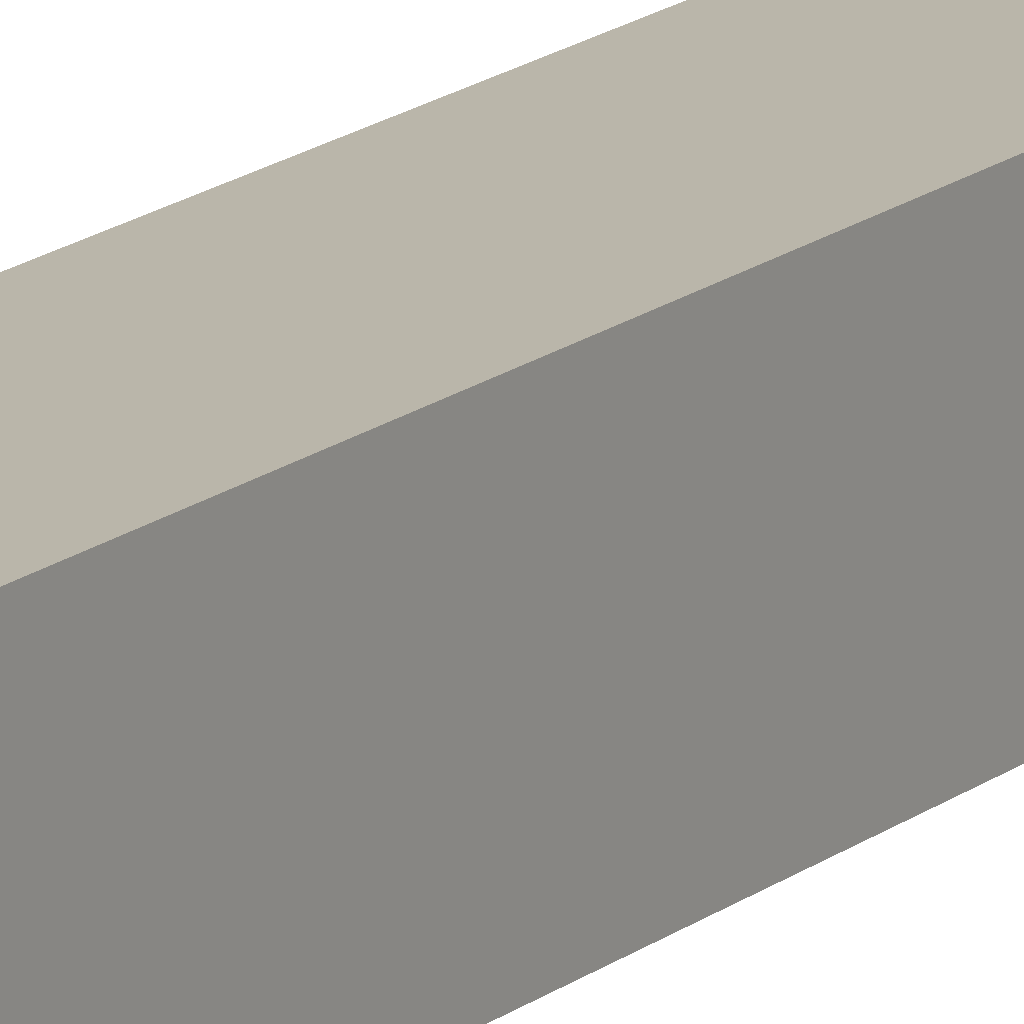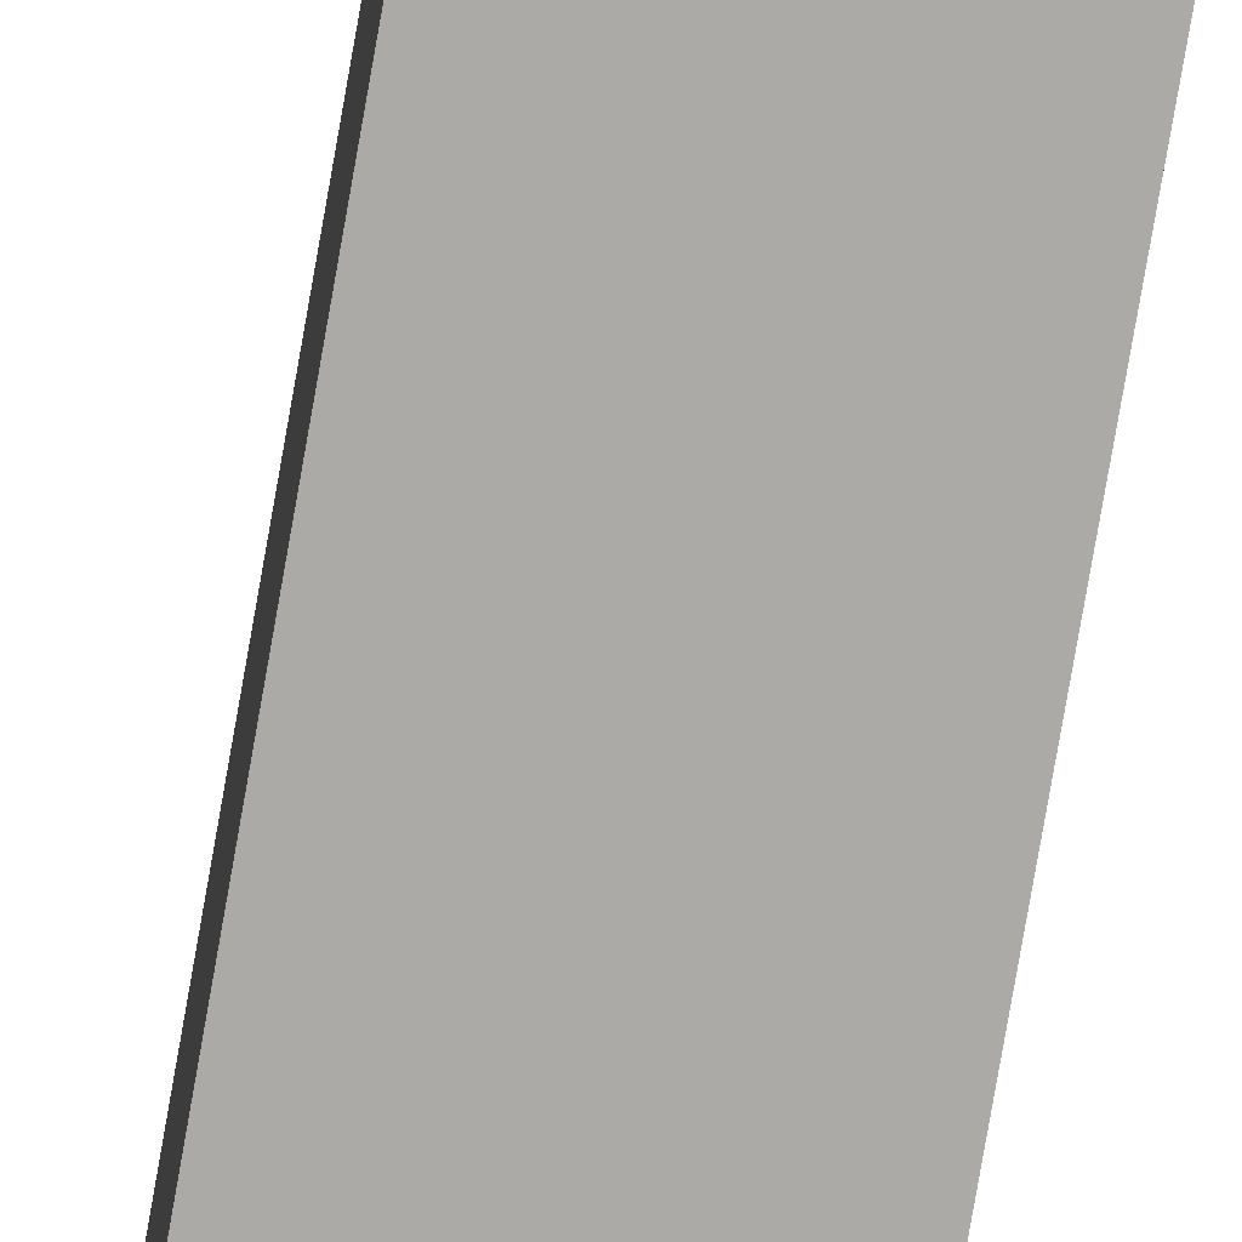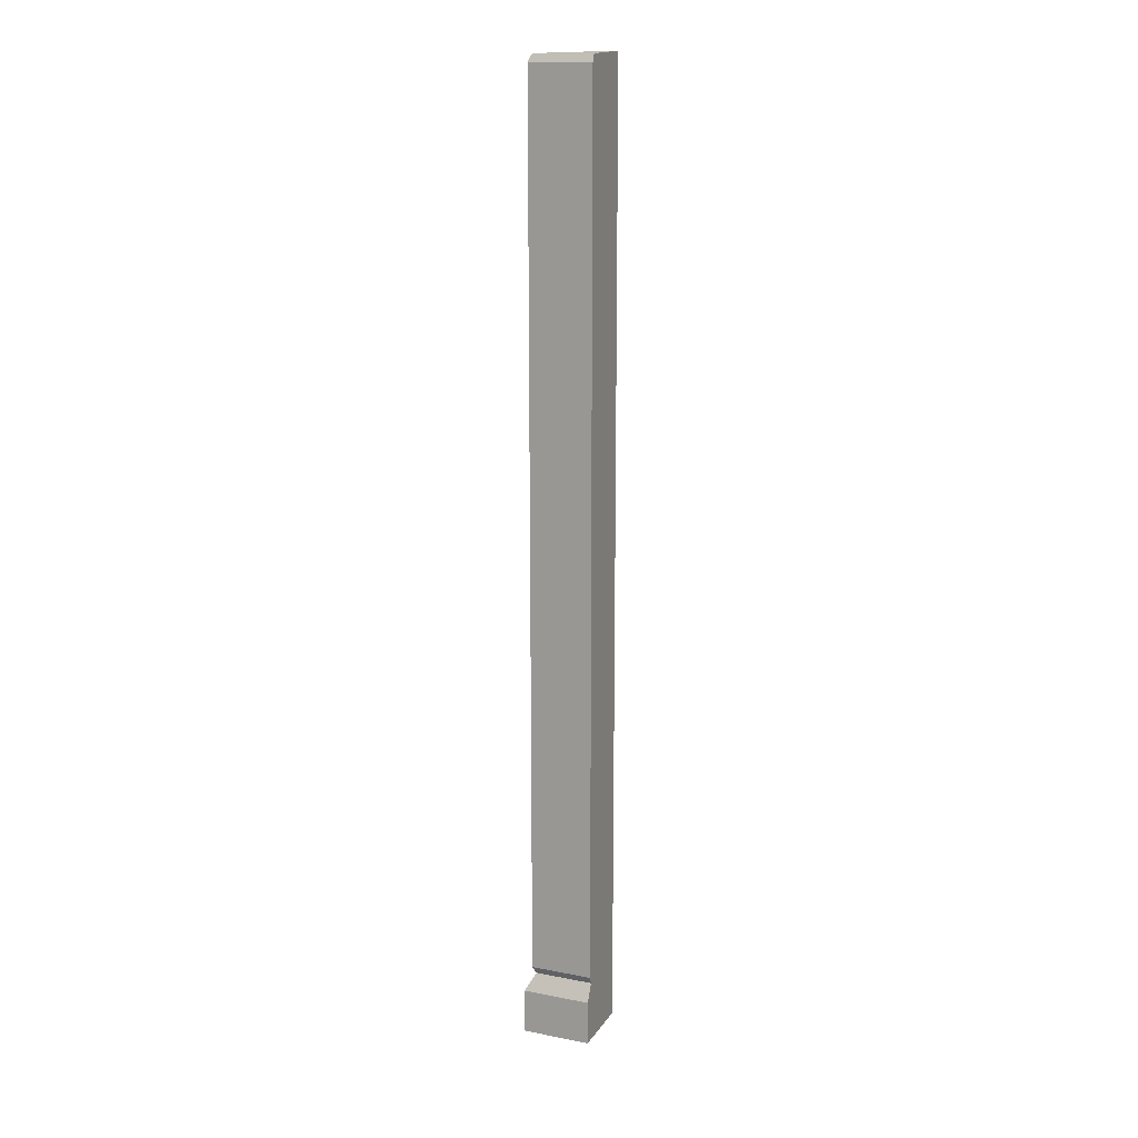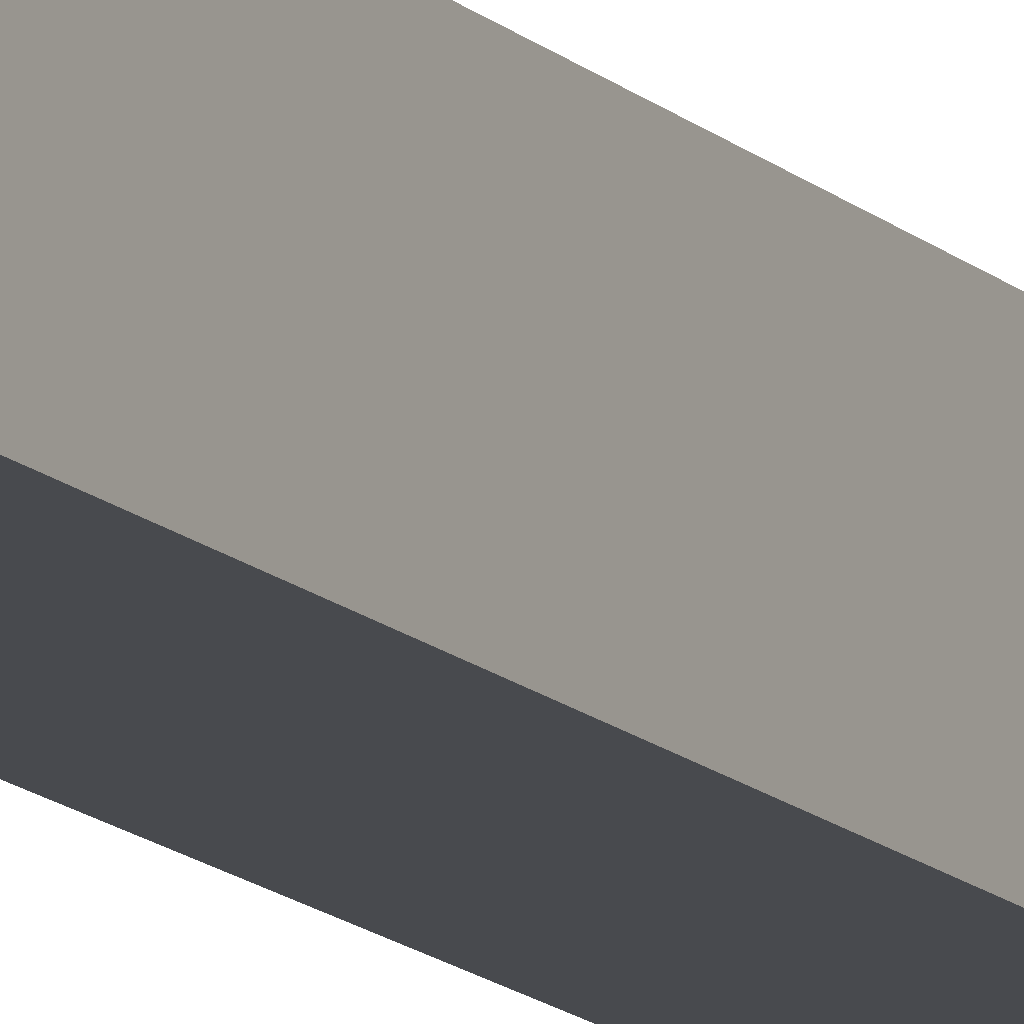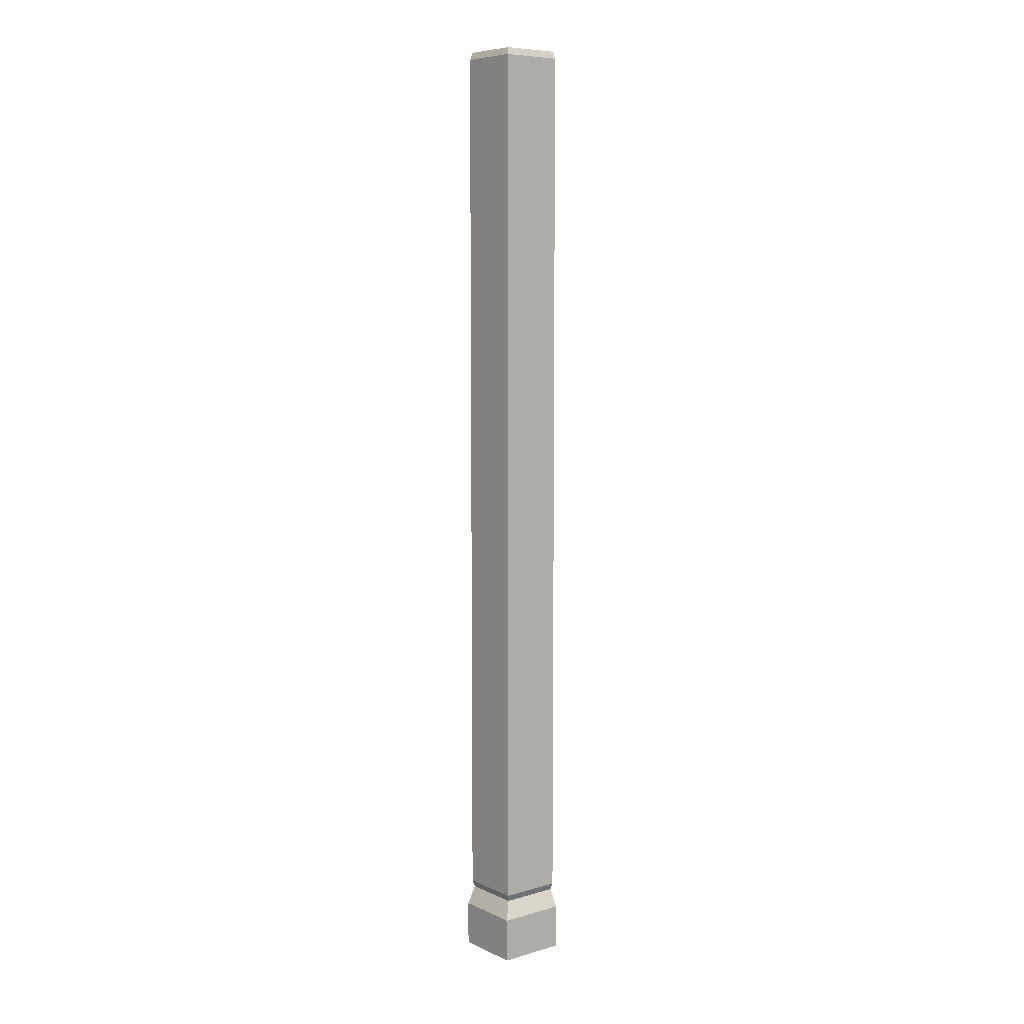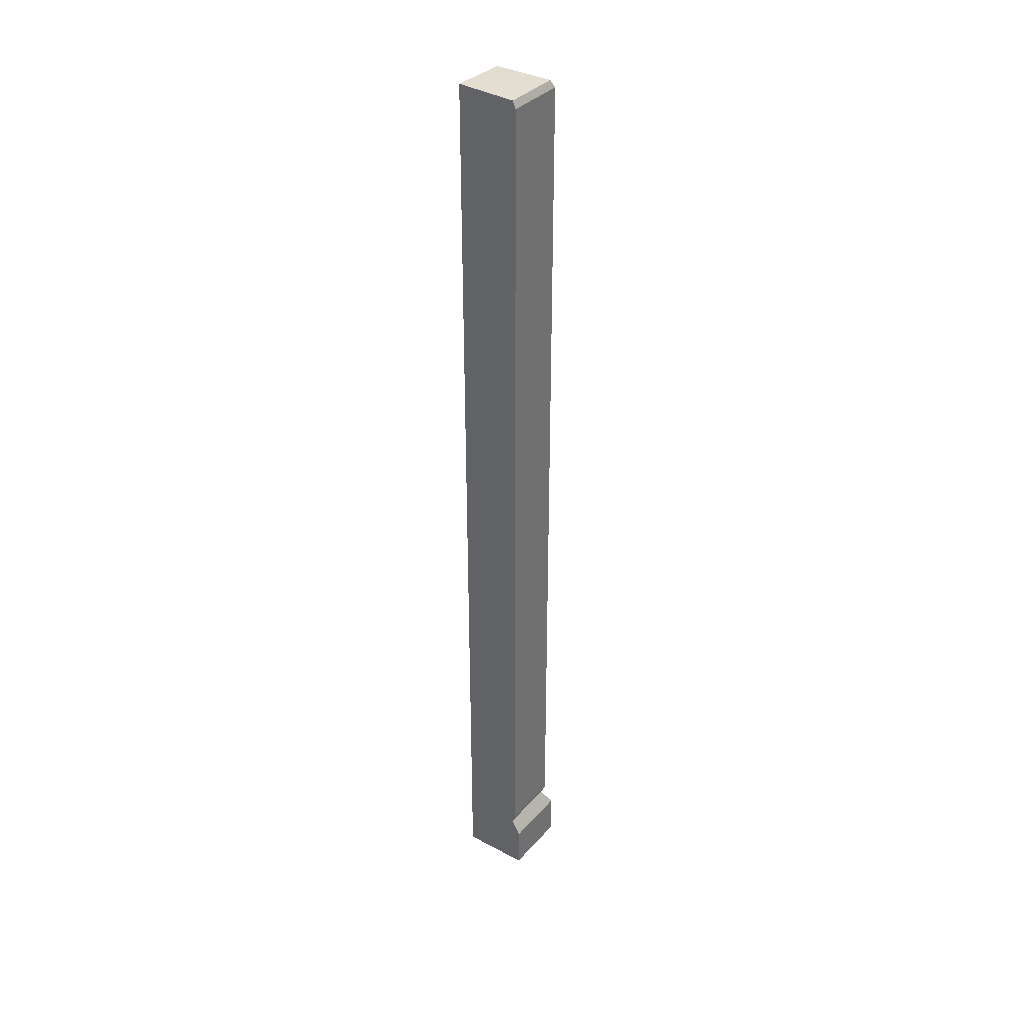
<metadata>
{"format":"obj","ext":"obj","renderer":"f3d","projection":"perspective","resolution":1024,"background":"white","views":[{"elev":13.8,"azim":-151.4,"up":"+Z"},{"elev":-75.7,"azim":-9.8,"up":"+Z"},{"elev":15.2,"azim":22.3,"up":"+Y"},{"elev":-13.2,"azim":26.4,"up":"+Z"},{"elev":7.7,"azim":-38.6,"up":"+Y"},{"elev":35.4,"azim":-144.7,"up":"+Y"}]}
</metadata>
<code>
g SM_Bld_Pillar_Exterior_02
v -0.1956 2.977 0.1956
v -0.1956 0.2169 0.1956
v -0.1956 0.2169 0
v -0.1956 2.977 0
v -0.1956 0.2169 0
v -0.1956 0.2169 0.1956
v -0.1855 0.194 0.1855
v -0.1855 0.194 0
v -0.1855 3 0.1855
v -0.1956 2.977 0.1956
v -0.1956 2.977 0
v -0.1855 3 0
v -0.1855 0.194 0.1855
v -0.2141 0.1398 0.2141
v -0.2141 0.1398 0
v -0.1855 0.194 0
v -0.2141 0.1398 0.2141
v -0.2141 -1.145e-08 0.2141
v -0.2141 -1.145e-08 0
v -0.2141 0.1398 0
v 2.441e-06 3.007 0
v -0.1855 3 0
v -0.1956 2.977 0
v 2.441e-06 2.977 0
v 2.441e-06 0.2169 0
v -0.1956 0.2169 0
v -0.1855 0.194 0
v 2.441e-06 0.194 0
v -0.2141 0.1398 0
v 2.441e-06 0.1398 0
v -0.2141 -1.145e-08 0
v 2.441e-06 -1.145e-08 0
v -0.1855 3 0.1855
v -0.1855 3 0
v 2.441e-06 3.007 0
v 2.441e-06 3 0.1855
v 2.441e-06 2.977 0.1956
v -0.1956 2.977 0.1956
v -0.1855 3 0.1855
v 2.441e-06 3 0.1855
v 2.441e-06 2.977 0.1956
v 2.441e-06 0.2169 0.1956
v -0.1956 0.2169 0.1956
v -0.1956 2.977 0.1956
v -0.1855 0.194 0.1855
v -0.1956 0.2169 0.1956
v 2.441e-06 0.2169 0.1956
v 2.441e-06 0.194 0.1855
v 2.441e-06 0.1398 0.2141
v -0.2141 0.1398 0.2141
v -0.1855 0.194 0.1855
v 2.441e-06 0.194 0.1855
v 2.441e-06 -1.145e-08 0.2141
v -0.2141 -1.145e-08 0.2141
v -0.2141 0.1398 0.2141
v 2.441e-06 0.1398 0.2141
v -0.2141 -1.145e-08 0
v -0.2141 -1.145e-08 0.2141
v 2.441e-06 -1.145e-08 0.2141
v 2.441e-06 -1.145e-08 0
v 2.441e-06 2.977 0.1956
v 2.441e-06 3 0.1855
v 2.441e-06 3.007 0
v 2.441e-06 2.977 0
v 2.441e-06 0.2169 0
v 2.441e-06 0.2169 0.1956
v 2.441e-06 0.194 0.1855
v 2.441e-06 0.194 0
v 2.441e-06 0.1398 0.2141
v 2.441e-06 0.1398 0
v 2.441e-06 -1.145e-08 0.2141
v 2.441e-06 -1.145e-08 0
g SM_Bld_Pillar_Exterior_02_0
f 3 2 1
f 4 3 1
f 7 6 5
f 8 7 5
f 11 10 9
f 12 11 9
f 15 14 13
f 16 15 13
f 19 18 17
f 20 19 17
f 23 22 21
f 24 23 21
f 23 24 25
f 26 23 25
f 27 26 25
f 28 27 25
f 29 27 28
f 30 29 28
f 31 29 30
f 32 31 30
f 35 34 33
f 36 35 33
f 39 38 37
f 40 39 37
f 43 42 41
f 44 43 41
f 47 46 45
f 48 47 45
f 51 50 49
f 52 51 49
f 55 54 53
f 56 55 53
f 59 58 57
f 60 59 57
f 63 62 61
f 64 63 61
f 65 64 61
f 66 65 61
f 66 67 65
f 67 68 65
f 67 69 68
f 69 70 68
f 69 71 70
f 71 72 70

</code>
